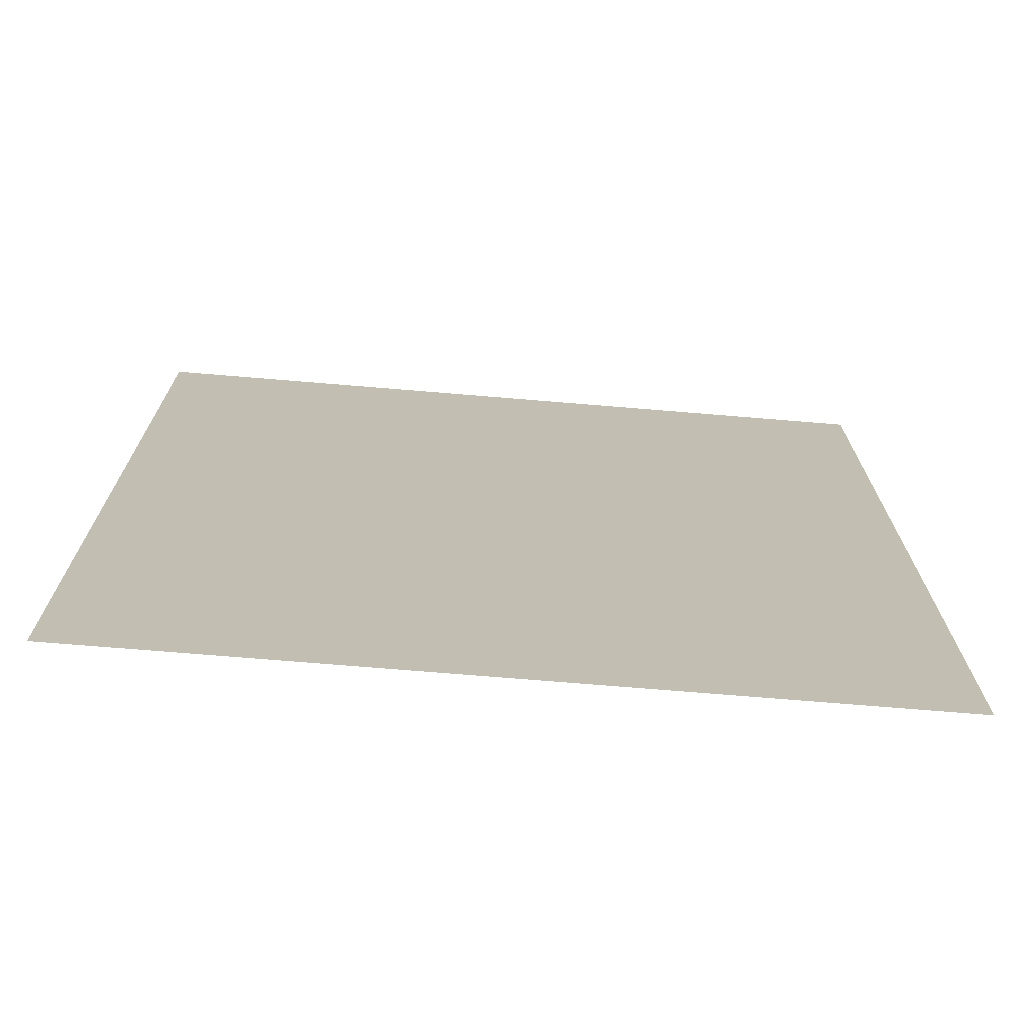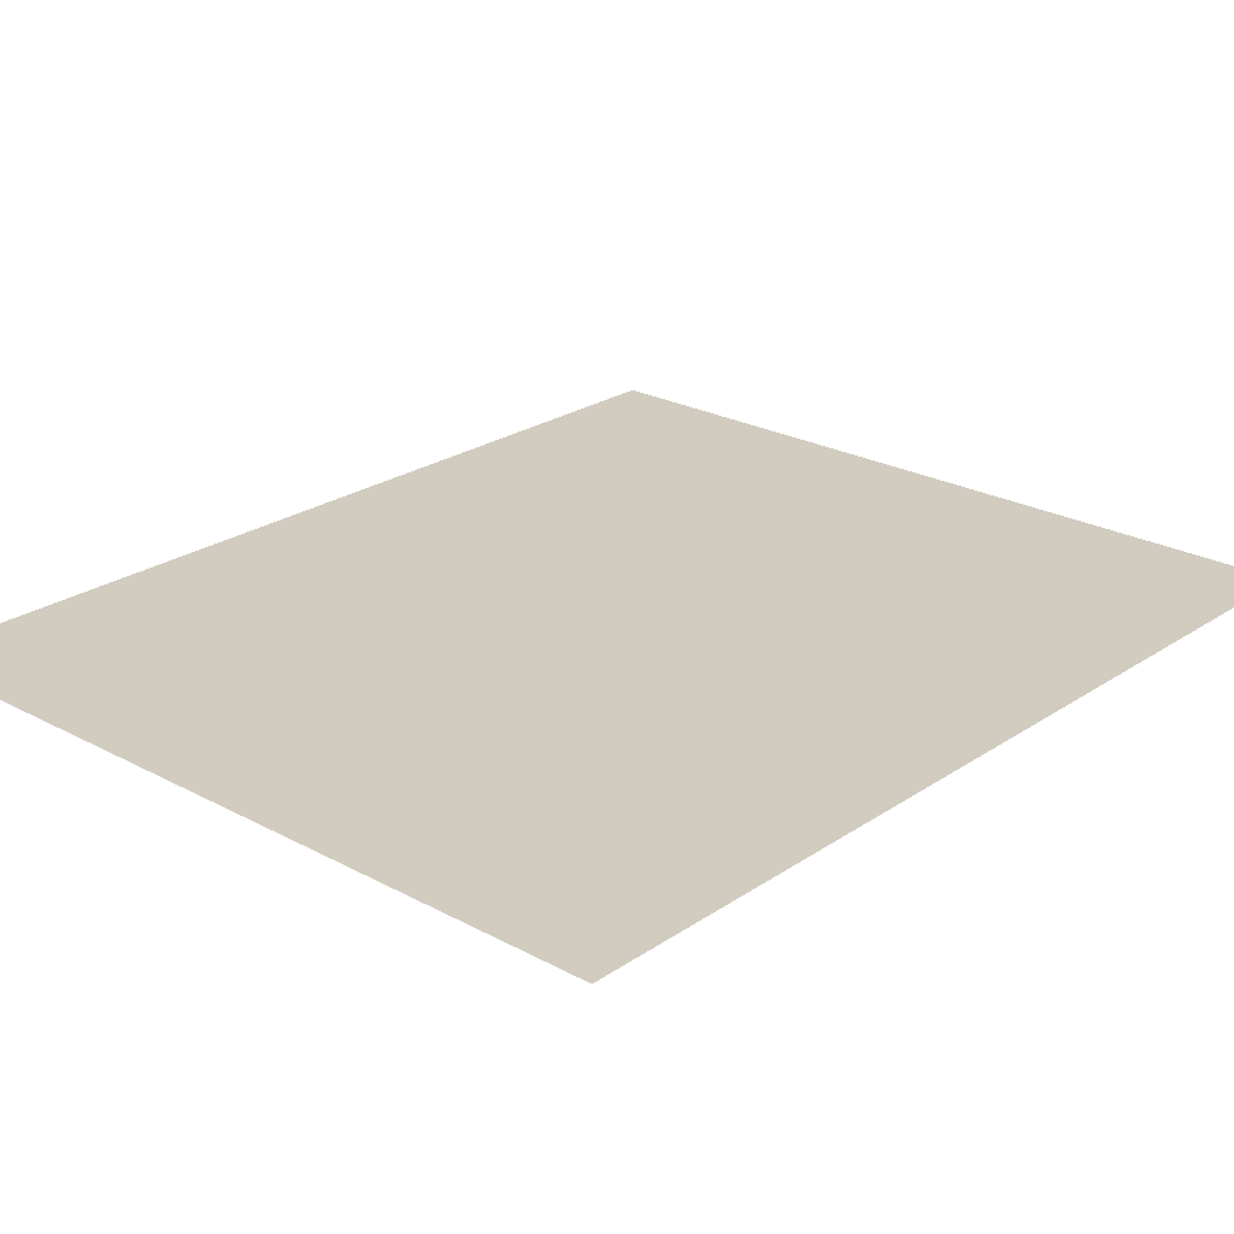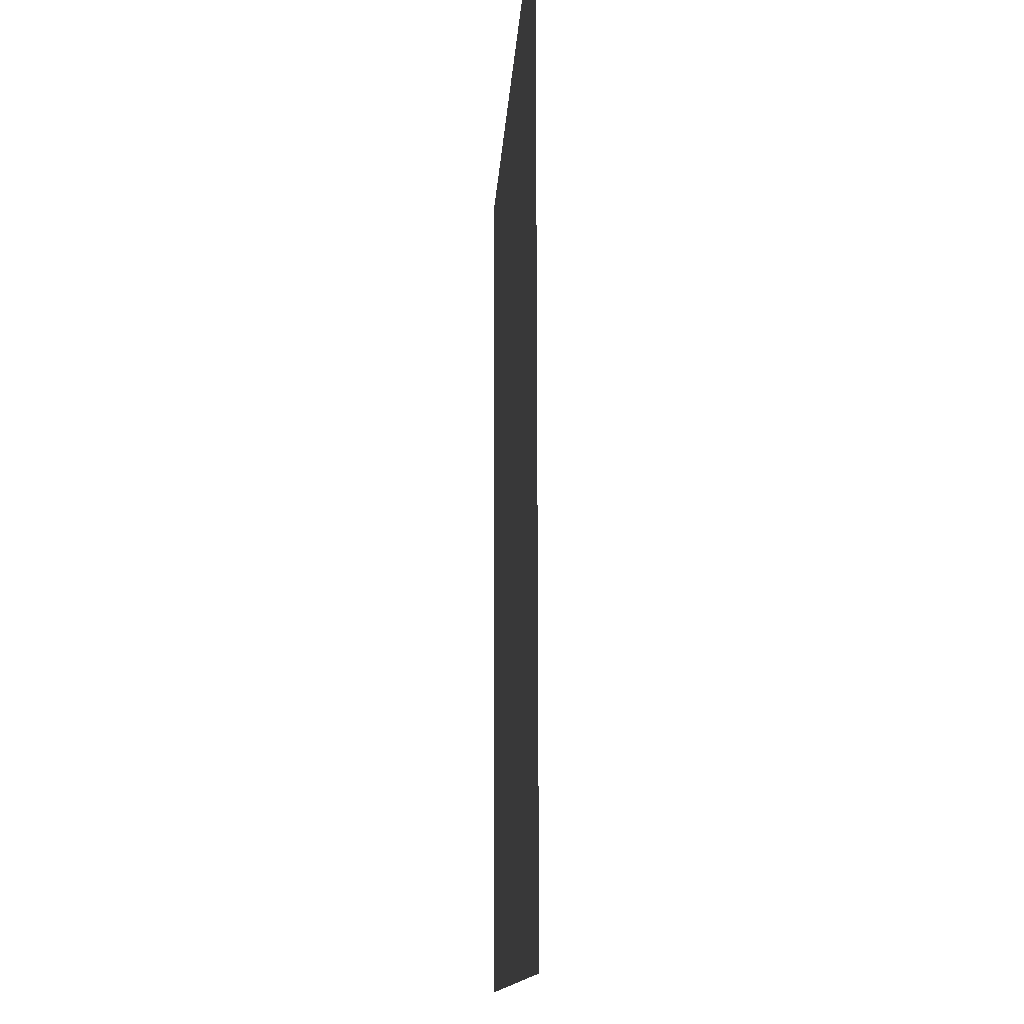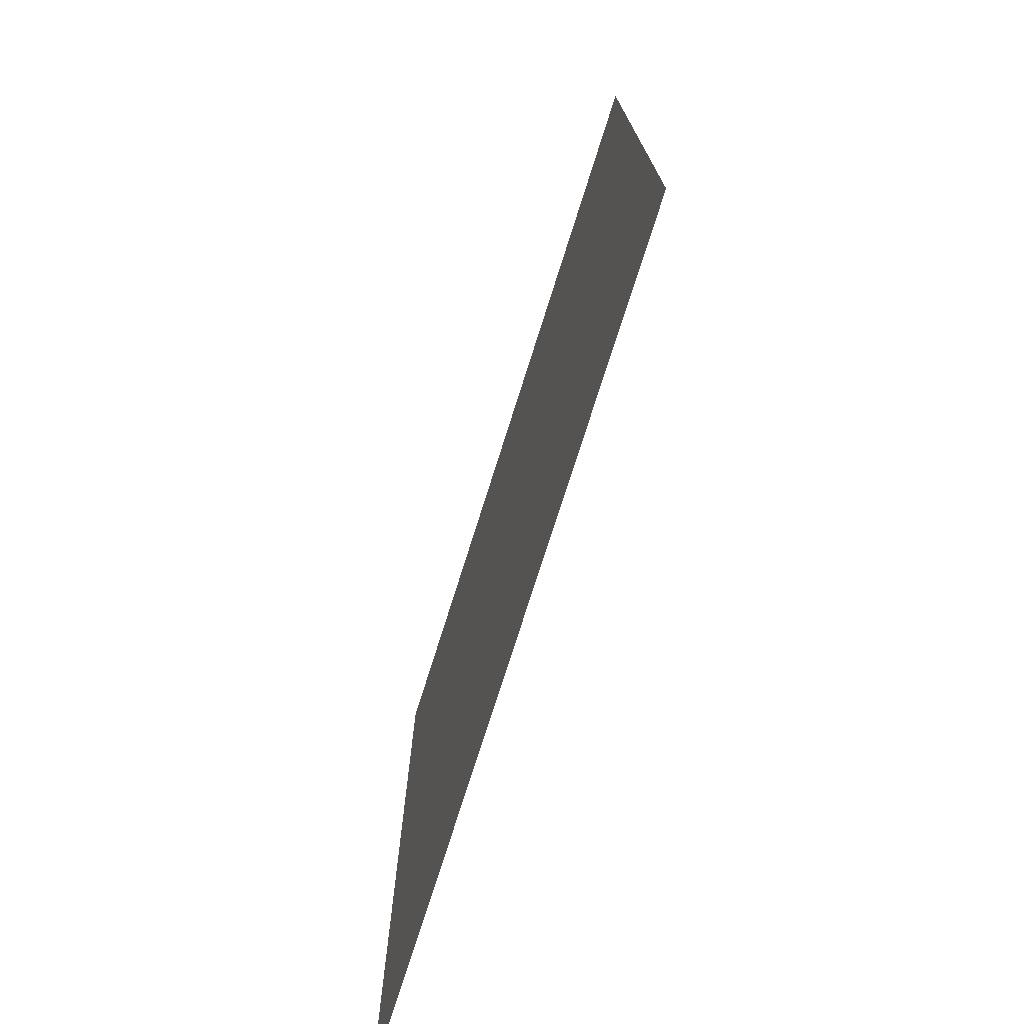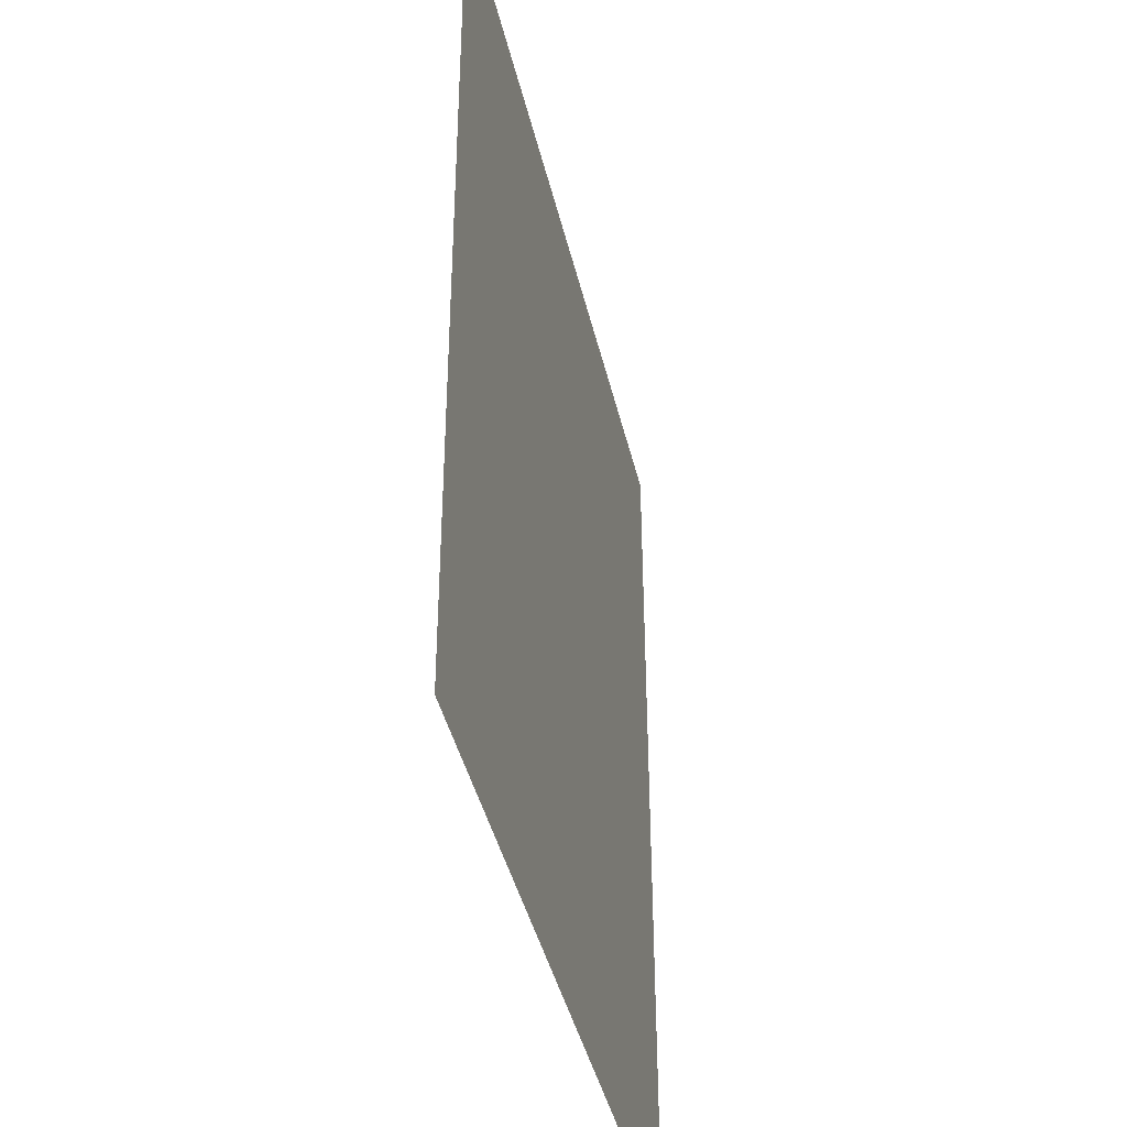
<metadata>
{"format":"obj","ext":"obj","renderer":"f3d","projection":"perspective","resolution":1024,"background":"white","views":[{"elev":-73.0,"azim":-4.8,"up":"+Z"},{"elev":23.9,"azim":-138.2,"up":"+Y"},{"elev":-12.8,"azim":-93.1,"up":"+Z"},{"elev":-75.5,"azim":72.4,"up":"+Z"},{"elev":-42.0,"azim":-77.1,"up":"+Z"}]}
</metadata>
<code>
o Cube
v 3.409 -0.007054 -3.989
v -3.391 -0.002743 -4.011
v 3.391 0.002743 4.011
v -3.409 0.007054 3.989
f 4 3 1 2

</code>
